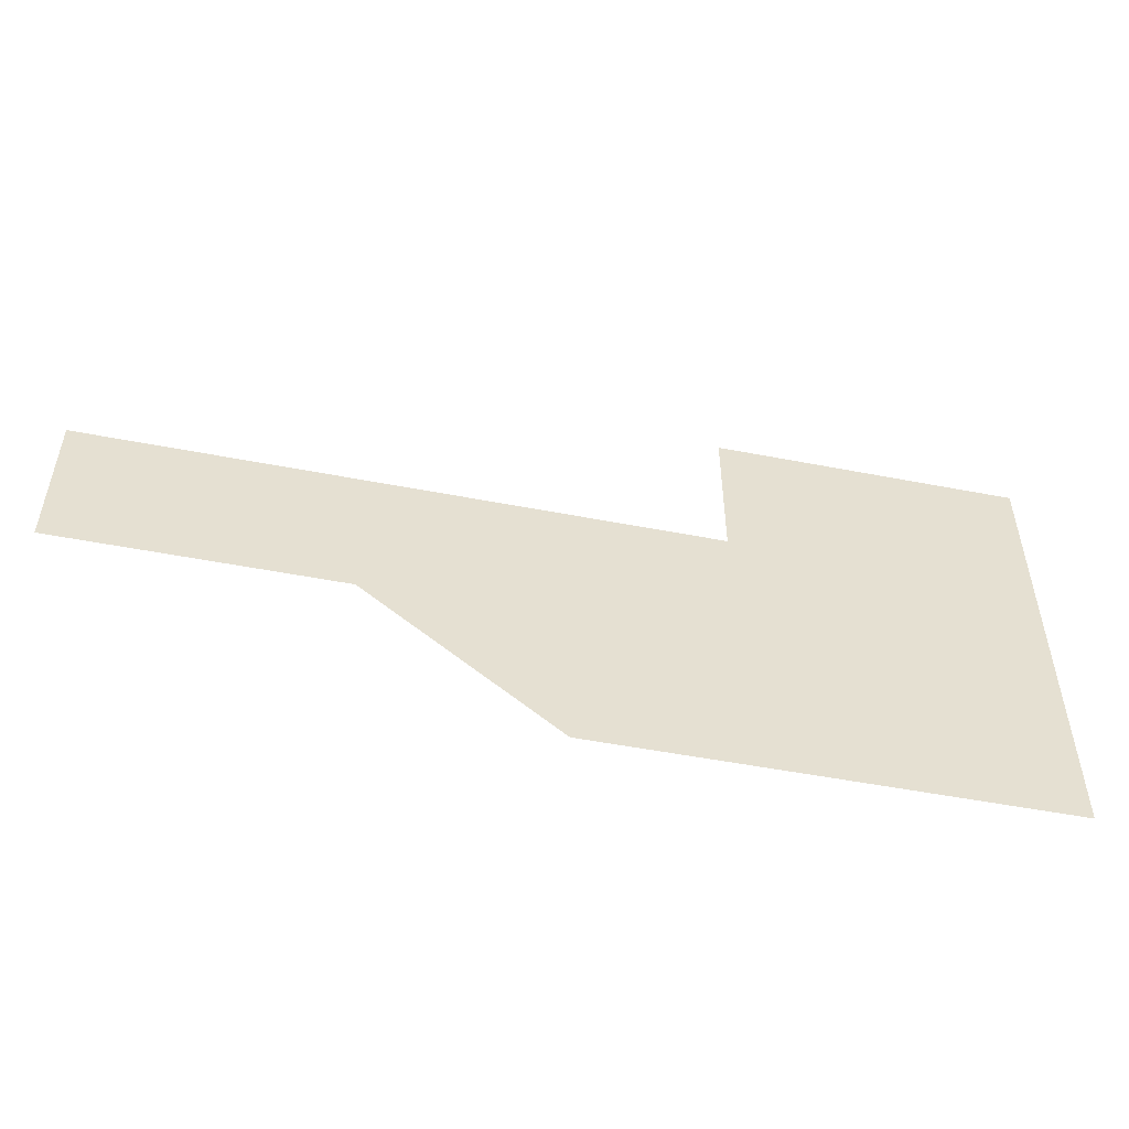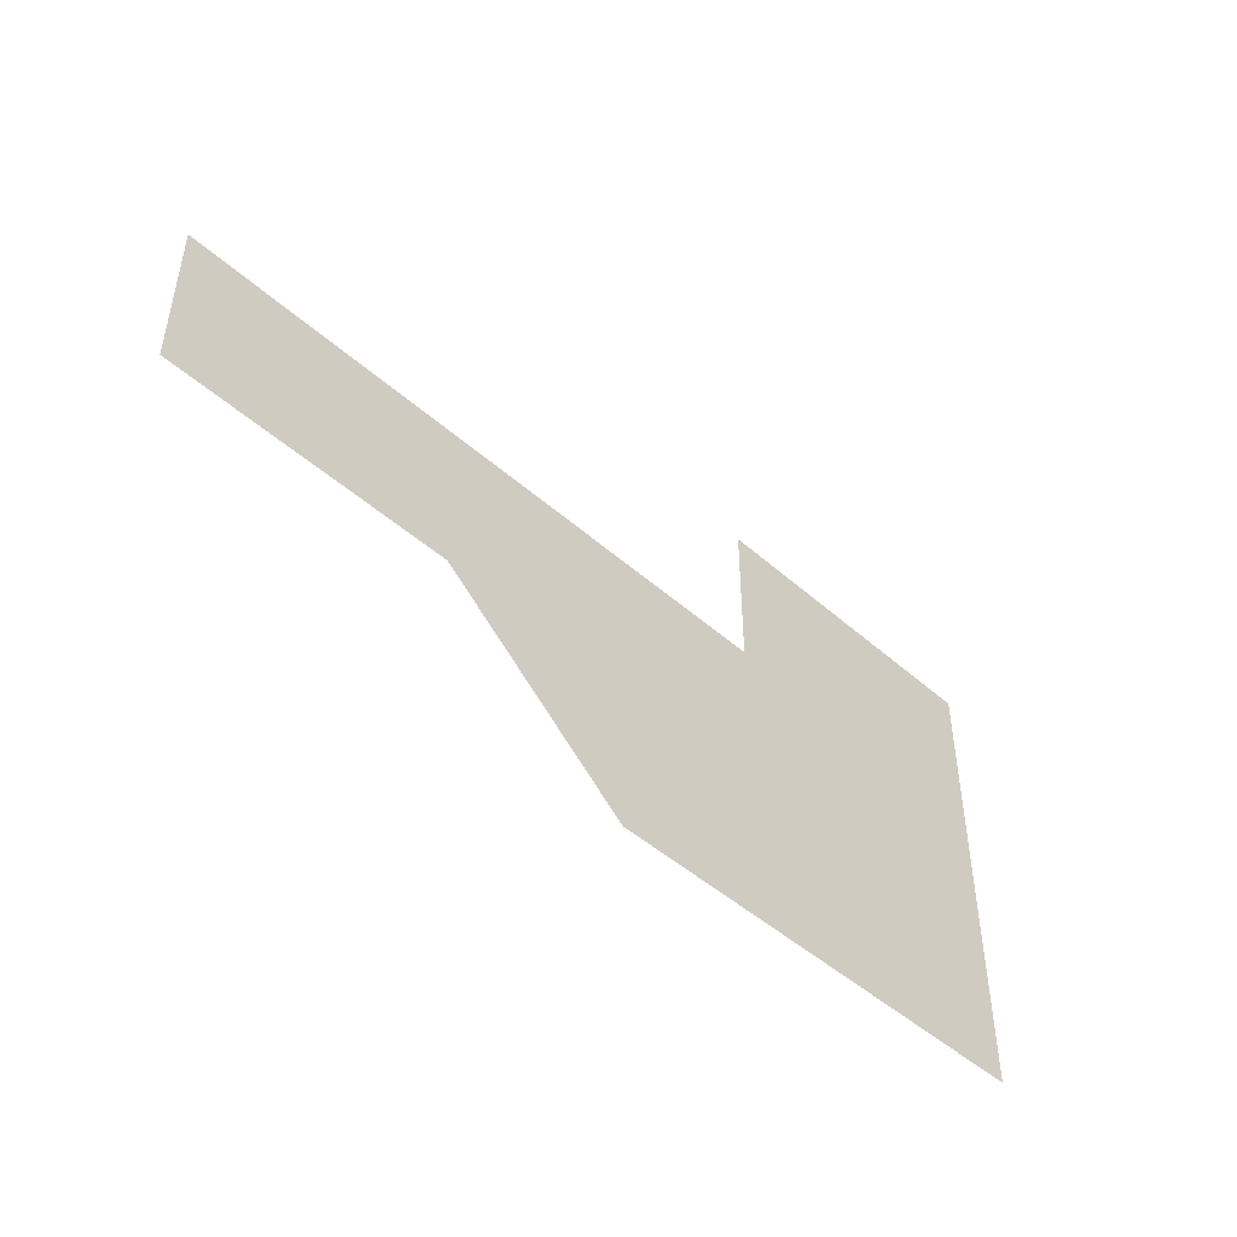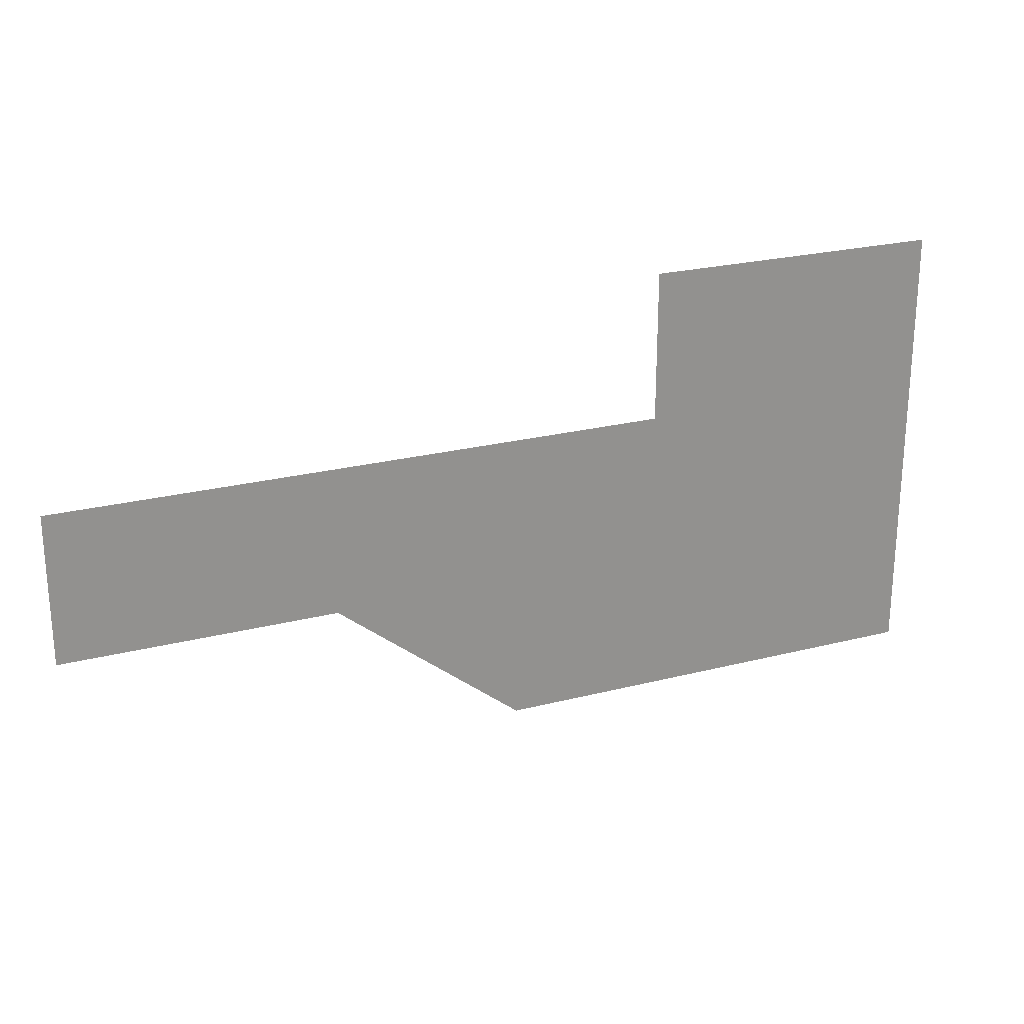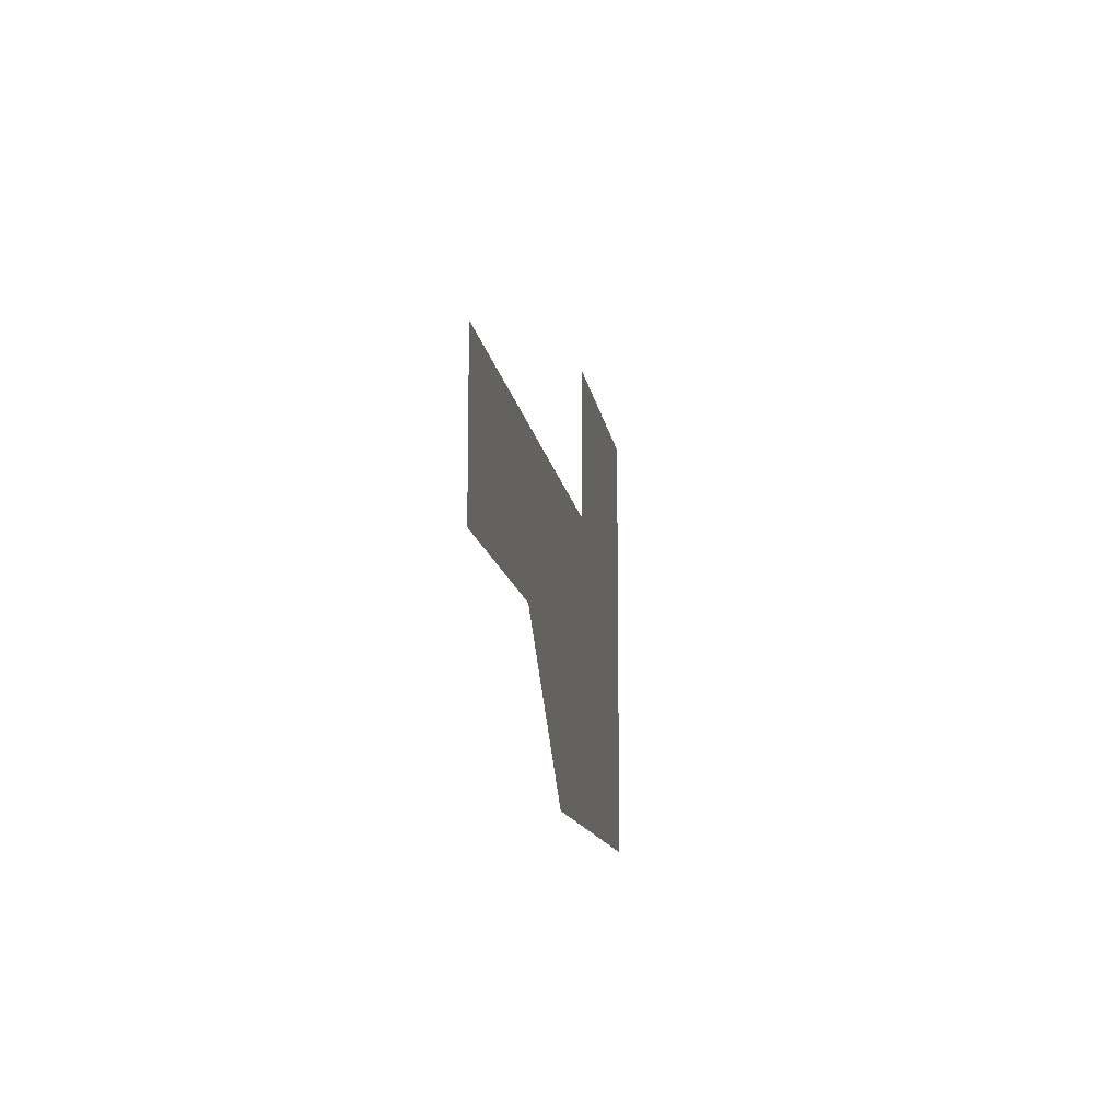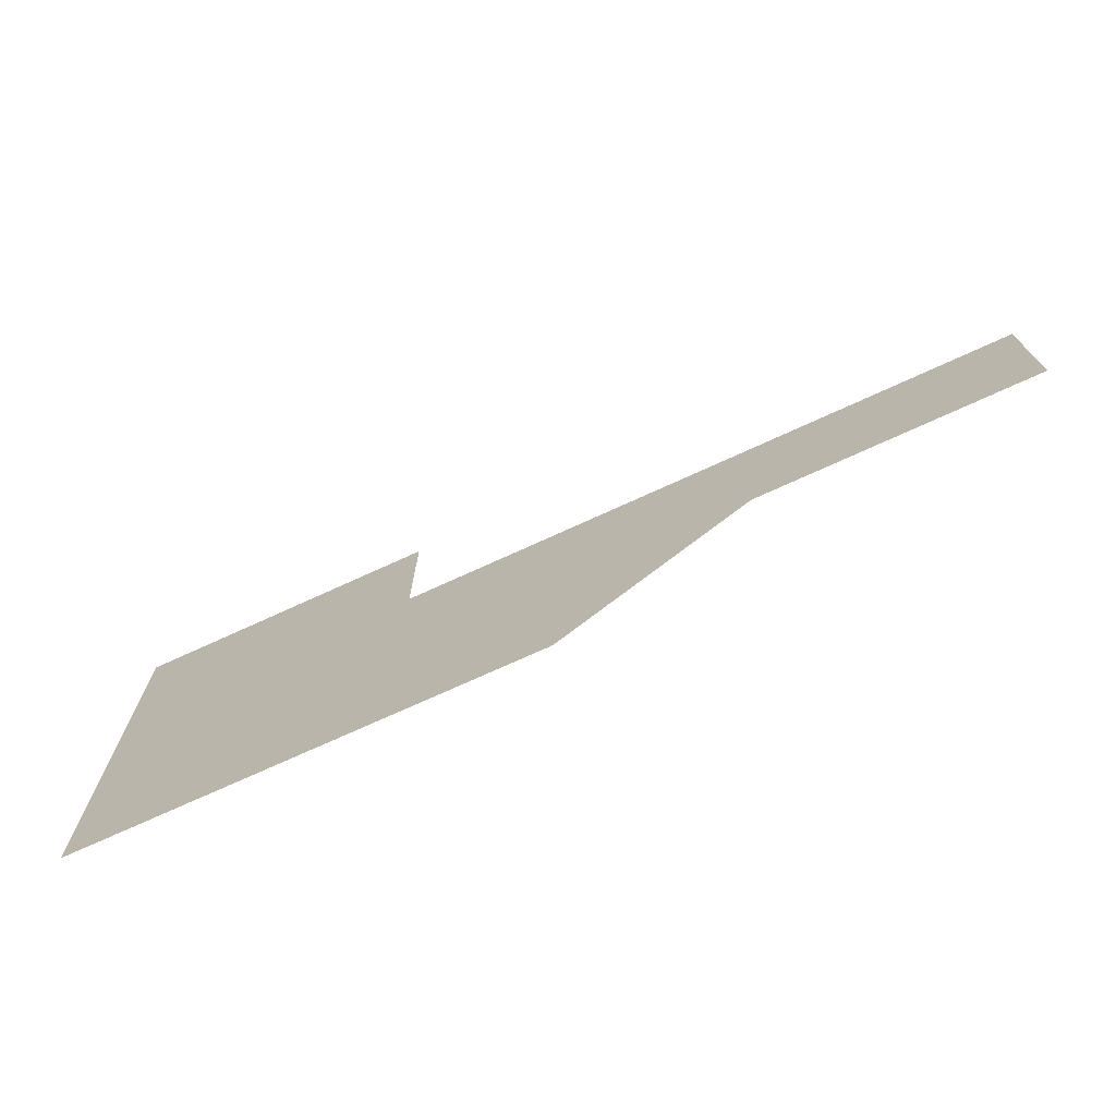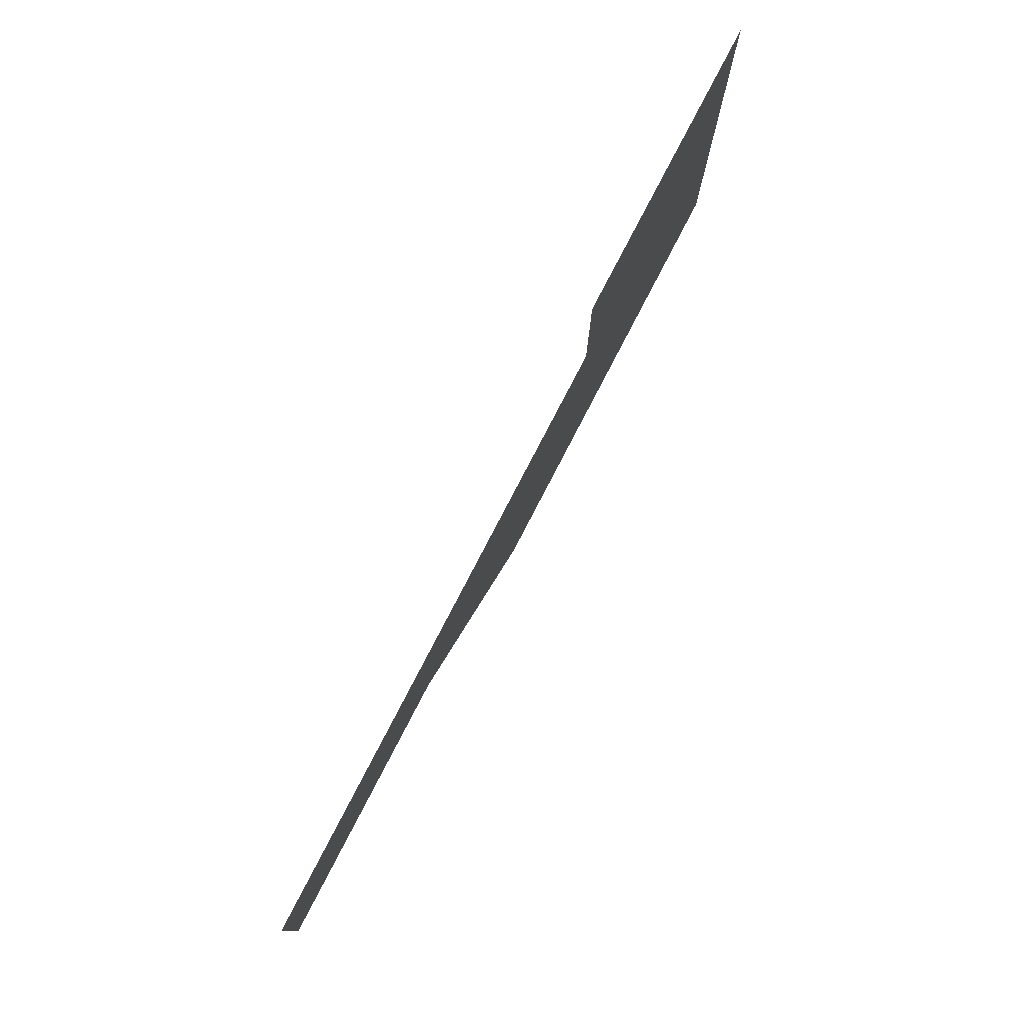
<metadata>
{"format":"obj","ext":"obj","renderer":"f3d","projection":"perspective","resolution":1024,"background":"white","views":[{"elev":-51.6,"azim":-11.9,"up":"+Z"},{"elev":-47.2,"azim":-45.0,"up":"+Z"},{"elev":24.0,"azim":-23.0,"up":"+Z"},{"elev":-12.3,"azim":-81.9,"up":"+Z"},{"elev":-72.3,"azim":-155.3,"up":"+Z"},{"elev":78.3,"azim":-62.6,"up":"+Z"}]}
</metadata>
<code>
g pb_Mesh371918
v 0 0 0
v 0 0 4
v -4 0 0
v -4 0 4
v -8 0 0
v -8 0 4
v 0 0 6
v -4 0 6
v 0 0 8
v -4 0 8
v -8 0 6
v -8 0 8
v -17 0 6
v -17 0 4
v -17 0 8
v -24.25 0 6
v -24.25 0 4
v -24.25 0 8
v -12 0 0
v 0 0 12
v -4 0 12
v -8 0 12
g pb_Mesh371918_0
f 3 2 1
f 3 4 2
f 5 4 3
f 5 6 4
f 7 2 4
f 7 4 8
f 9 7 8
f 9 8 10
f 8 4 6
f 8 6 11
f 10 8 11
f 10 11 12
f 11 6 13
f 6 14 13
f 12 11 15
f 11 13 15
f 13 14 16
f 14 17 16
f 15 13 18
f 13 16 18
f 19 6 5
f 19 14 6
f 9 10 20
f 10 21 20
f 10 12 21
f 12 22 21

</code>
